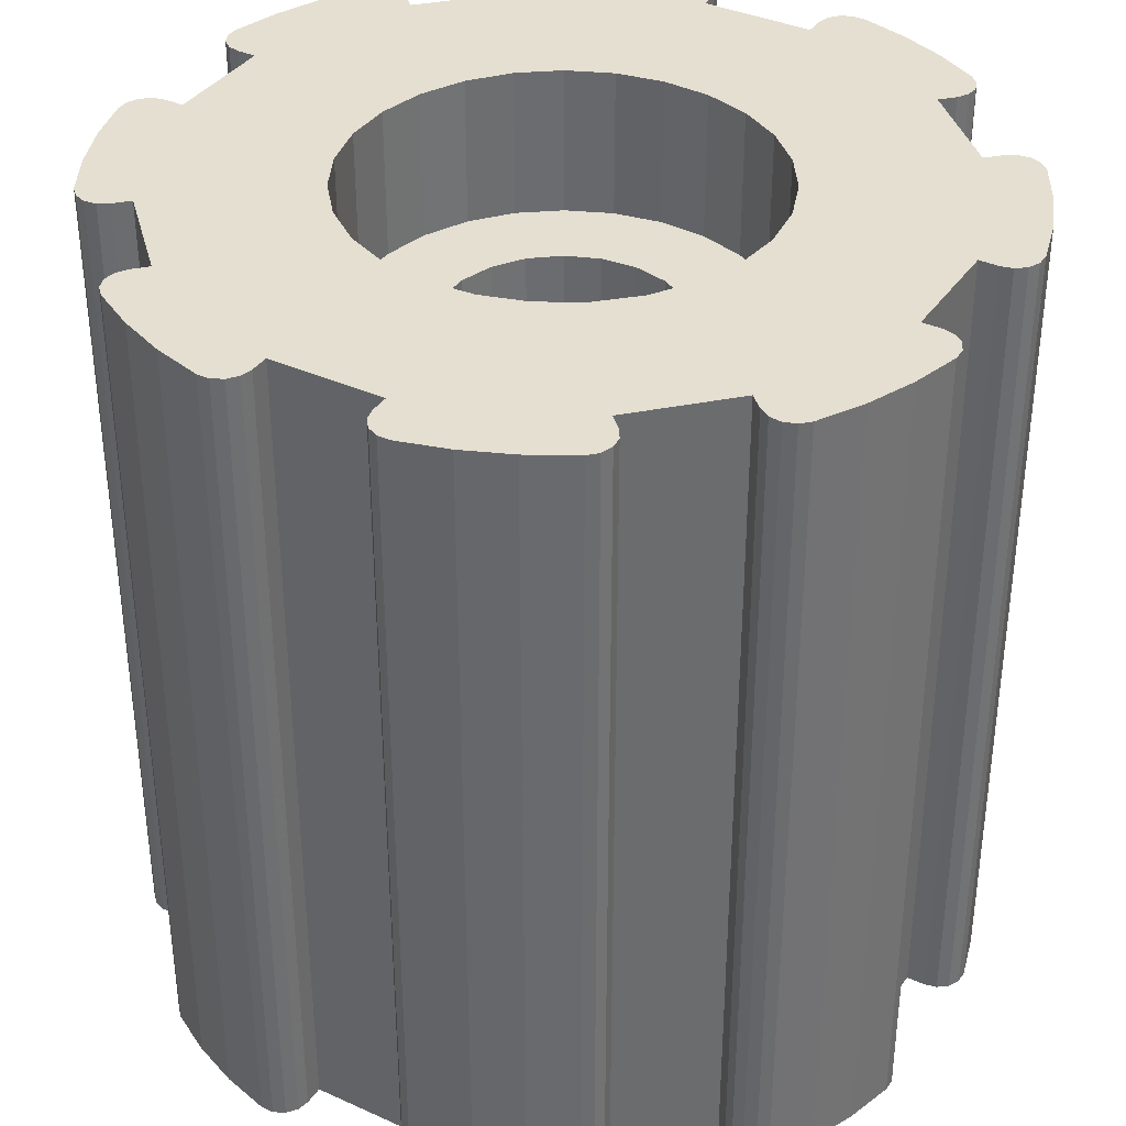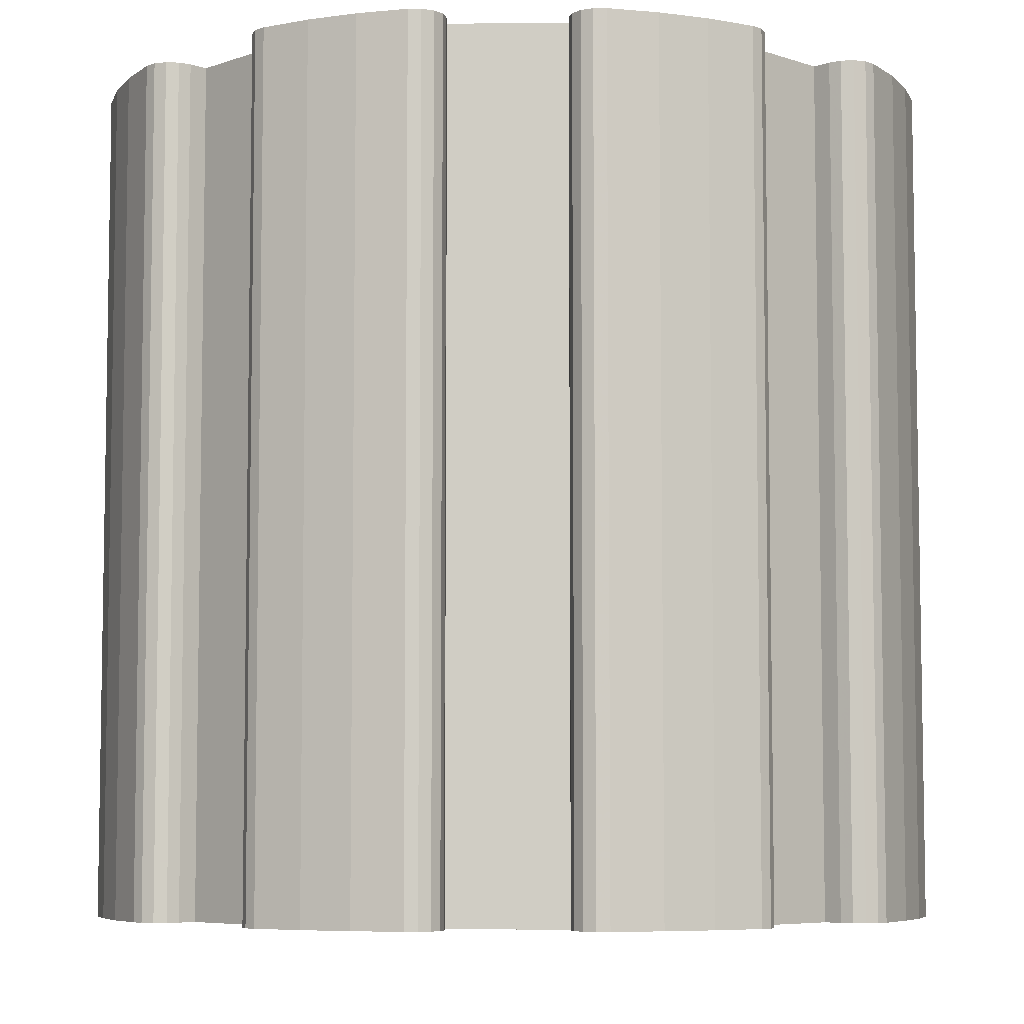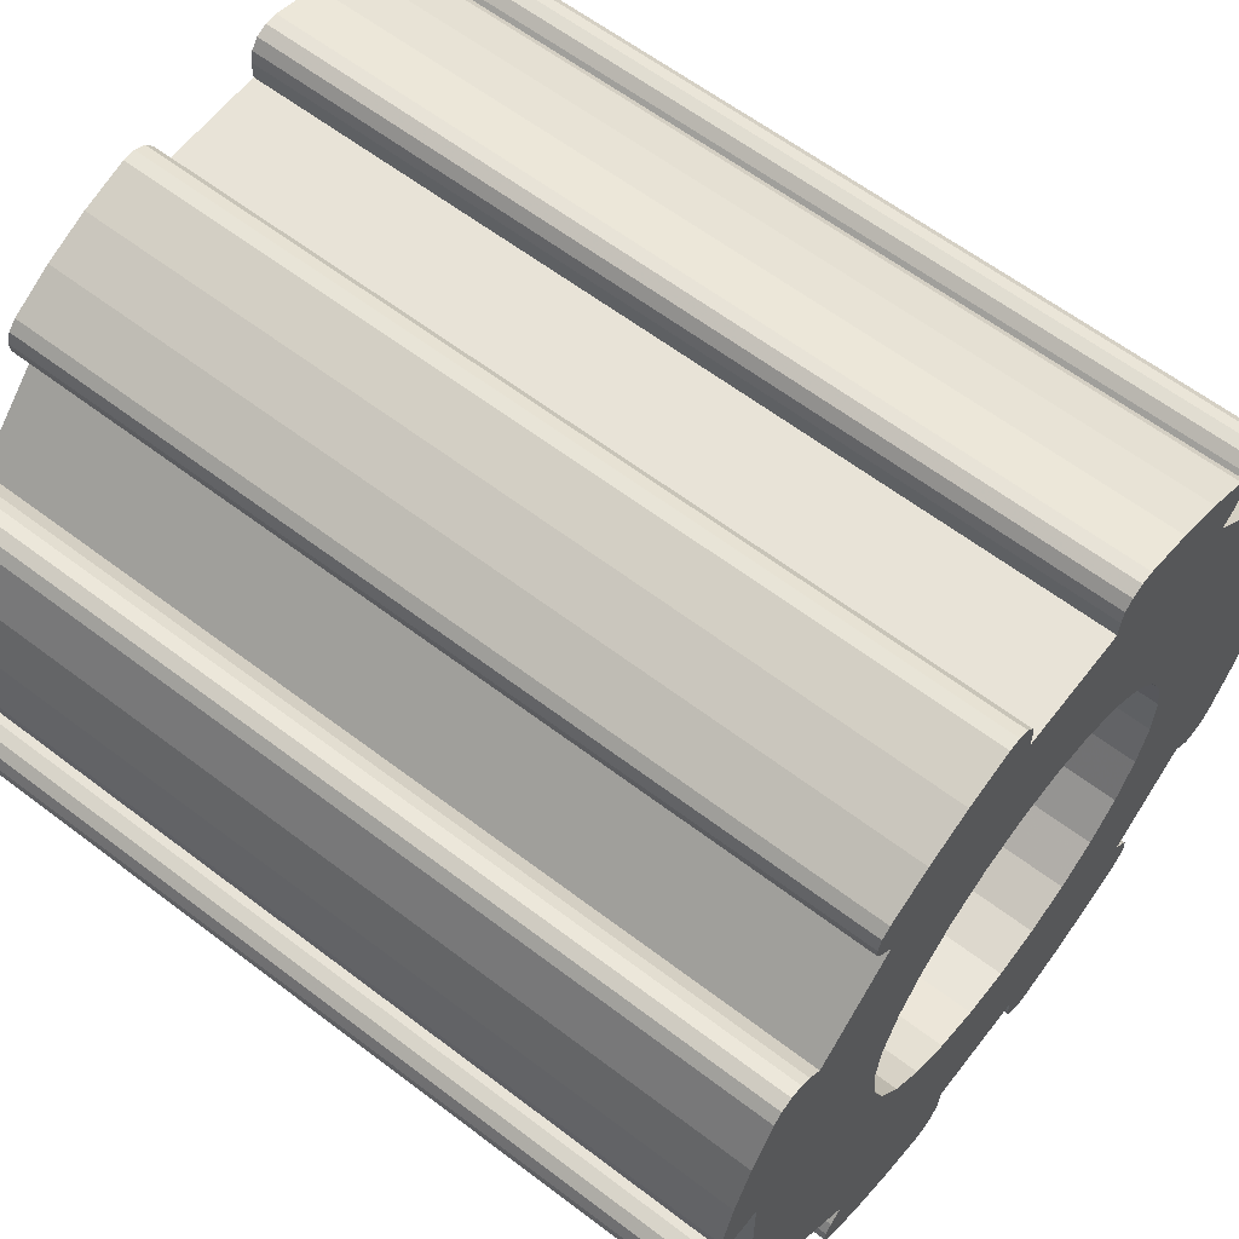
<metadata>
{"format":"obj","ext":"obj","renderer":"f3d","projection":"perspective","resolution":1024,"background":"white","views":[{"elev":36.7,"azim":-149.6,"up":"+Z"},{"elev":-6.3,"azim":-89.4,"up":"+Z"},{"elev":61.8,"azim":-52.3,"up":"+Y"}]}
</metadata>
<code>
v -1.45 0 0.6
v -1.411 0.3344 0.6
v -1.296 0.6508 0.6
v -1.111 0.932 0.6
v -0.8659 1.163 0.6
v -0.5743 1.331 0.6
v -0.2518 1.428 0.6
v 0.08431 1.448 0.6
v 0.4159 1.389 0.6
v 0.725 1.256 0.6
v 0.9951 1.055 0.6
v 1.211 0.7968 0.6
v 1.363 0.4959 0.6
v 1.44 0.1683 0.6
v 1.44 -0.1683 0.6
v 1.363 -0.4959 0.6
v 1.211 -0.7968 0.6
v 0.9951 -1.055 0.6
v 0.725 -1.256 0.6
v 0.4159 -1.389 0.6
v 0.08431 -1.448 0.6
v -0.2518 -1.428 0.6
v -0.5743 -1.331 0.6
v -0.8659 -1.163 0.6
v -1.111 -0.932 0.6
v -1.296 -0.6508 0.6
v -1.411 -0.3344 0.6
v -1.45 0 1.65
v -1.411 -0.3344 1.65
v -1.296 -0.6508 1.65
v -1.111 -0.932 1.65
v -0.8659 -1.163 1.65
v -0.5743 -1.331 1.65
v -0.2518 -1.428 1.65
v 0.08431 -1.448 1.65
v 0.4159 -1.389 1.65
v 0.725 -1.256 1.65
v 0.9951 -1.055 1.65
v 1.211 -0.7968 1.65
v 1.363 -0.4959 1.65
v 1.44 -0.1683 1.65
v 1.44 0.1683 1.65
v 1.363 0.4959 1.65
v 1.211 0.7968 1.65
v 0.9951 1.055 1.65
v 0.725 1.256 1.65
v 0.4159 1.389 1.65
v 0.08431 1.448 1.65
v -0.2518 1.428 1.65
v -0.5743 1.331 1.65
v -0.8659 1.163 1.65
v -1.111 0.932 1.65
v -1.296 0.6508 1.65
v -1.411 0.3344 1.65
v -0.85 0 0.6
v -0.8122 0.2505 0.6
v -0.7023 0.4788 0.6
v -0.53 0.6646 0.6
v -0.3105 0.7912 0.6
v -0.06352 0.8476 0.6
v 0.1891 0.8287 0.6
v 0.425 0.7361 0.6
v 0.6231 0.5781 0.6
v 0.7658 0.3688 0.6
v 0.8405 0.1267 0.6
v 0.8405 -0.1267 0.6
v 0.7658 -0.3688 0.6
v 0.6231 -0.5781 0.6
v 0.425 -0.7361 0.6
v 0.1891 -0.8287 0.6
v -0.06352 -0.8476 0.6
v -0.3105 -0.7912 0.6
v -0.53 -0.6646 0.6
v -0.7023 -0.4788 0.6
v -0.8122 -0.2505 0.6
v -0.85 0 -3
v -0.8122 0.2505 -3
v -0.7023 0.4788 -3
v -0.53 0.6646 -3
v -0.3105 0.7912 -3
v -0.06352 0.8476 -3
v 0.1891 0.8287 -3
v 0.425 0.7361 -3
v 0.6231 0.5781 -3
v 0.7658 0.3688 -3
v 0.8405 0.1267 -3
v 0.8405 -0.1267 -3
v 0.7658 -0.3688 -3
v 0.6231 -0.5781 -3
v 0.425 -0.7361 -3
v 0.1891 -0.8287 -3
v -0.06352 -0.8476 -3
v -0.3105 -0.7912 -3
v -0.53 -0.6646 -3
v -0.7023 -0.4788 -3
v -0.8122 -0.2505 -3
v 0.8372 -1.45 -3
v -0.8372 -1.45 -3
v -1.674 0 -3
v -0.8372 1.45 -3
v 0.8372 1.45 -3
v 1.674 0 -3
v -0.8372 -1.45 -4.25
v -1.674 0 -4.25
v 0.8372 -1.45 -4.25
v 1.674 0 -4.25
v -2.527 -1.617 -4.25
v -2.464 -1.68 -4.25
v -2.38 -1.708 -4.25
v -2.292 -1.698 -4.25
v -2.217 -1.651 -4.25
v -2.217 -1.651 1.65
v -2.292 -1.698 1.65
v -2.38 -1.708 1.65
v -2.464 -1.68 1.65
v -2.527 -1.617 1.65
v -2.699 -1.309 1.65
v -2.834 -0.9829 1.65
v -2.93 -0.6429 1.65
v -2.93 -0.6429 -4.25
v -2.834 -0.9829 -4.25
v -2.699 -1.309 -4.25
v -2.121 -1.556 1.65
v -1.556 -2.121 1.65
v -1.651 -2.217 1.65
v -1.698 -2.292 1.65
v -1.708 -2.38 1.65
v -1.68 -2.464 1.65
v -1.617 -2.527 1.65
v -1.309 -2.699 1.65
v -0.9829 -2.834 1.65
v -0.6429 -2.93 1.65
v -0.5543 -2.93 1.65
v -0.4746 -2.891 1.65
v -0.4196 -2.821 1.65
v -0.4 -2.735 1.65
v -0.4 -2.6 1.65
v 0.4 -2.6 1.65
v 0.4 -2.735 1.65
v 0.4196 -2.821 1.65
v 0.4746 -2.891 1.65
v 0.5543 -2.93 1.65
v 0.6429 -2.93 1.65
v 0.9829 -2.834 1.65
v 1.309 -2.699 1.65
v 1.617 -2.527 1.65
v 1.68 -2.464 1.65
v 1.708 -2.38 1.65
v 1.698 -2.292 1.65
v 1.651 -2.217 1.65
v 1.556 -2.121 1.65
v 2.121 -1.556 1.65
v 2.217 -1.651 1.65
v 2.292 -1.698 1.65
v 2.38 -1.708 1.65
v 2.464 -1.68 1.65
v 2.527 -1.617 1.65
v 2.699 -1.309 1.65
v 2.834 -0.9829 1.65
v 2.93 -0.6429 1.65
v 2.93 -0.5543 1.65
v 2.891 -0.4746 1.65
v 2.821 -0.4196 1.65
v 2.735 -0.4 1.65
v 2.6 -0.4 1.65
v 2.6 0.4 1.65
v 2.735 0.4 1.65
v 2.821 0.4196 1.65
v 2.891 0.4746 1.65
v 2.93 0.5543 1.65
v 2.93 0.6429 1.65
v 2.834 0.9829 1.65
v 2.699 1.309 1.65
v 2.527 1.617 1.65
v 2.464 1.68 1.65
v 2.38 1.708 1.65
v 2.292 1.698 1.65
v 2.217 1.651 1.65
v 2.121 1.556 1.65
v 1.556 2.121 1.65
v 1.651 2.217 1.65
v 1.698 2.292 1.65
v 1.708 2.38 1.65
v 1.68 2.464 1.65
v 1.617 2.527 1.65
v 1.309 2.699 1.65
v 0.9829 2.834 1.65
v 0.6429 2.93 1.65
v 0.5543 2.93 1.65
v 0.4746 2.891 1.65
v 0.4196 2.821 1.65
v 0.4 2.735 1.65
v 0.4 2.6 1.65
v -0.4 2.6 1.65
v -0.4 2.735 1.65
v -0.4196 2.821 1.65
v -0.4746 2.891 1.65
v -0.5543 2.93 1.65
v -0.6429 2.93 1.65
v -0.9829 2.834 1.65
v -1.309 2.699 1.65
v -1.617 2.527 1.65
v -1.68 2.464 1.65
v -1.708 2.38 1.65
v -1.698 2.292 1.65
v -1.651 2.217 1.65
v -1.556 2.121 1.65
v -2.121 1.556 1.65
v -2.217 1.651 1.65
v -2.292 1.698 1.65
v -2.38 1.708 1.65
v -2.464 1.68 1.65
v -2.527 1.617 1.65
v -2.699 1.309 1.65
v -2.834 0.9829 1.65
v -2.93 0.6429 1.65
v -2.93 0.5543 1.65
v -2.891 0.4746 1.65
v -2.821 0.4196 1.65
v -2.735 0.4 1.65
v -2.6 0.4 1.65
v -2.6 -0.4 1.65
v -2.735 -0.4 1.65
v -2.821 -0.4196 1.65
v -2.891 -0.4746 1.65
v -2.93 -0.5543 1.65
v -1.651 -2.217 -4.25
v -1.698 -2.292 -4.25
v -1.708 -2.38 -4.25
v -1.68 -2.464 -4.25
v -1.617 -2.527 -4.25
v -1.309 -2.699 -4.25
v -0.9829 -2.834 -4.25
v -0.6429 -2.93 -4.25
v -0.5543 -2.93 -4.25
v -0.4746 -2.891 -4.25
v -0.4196 -2.821 -4.25
v -0.4 -2.735 -4.25
v 0.4 -2.735 -4.25
v 0.4196 -2.821 -4.25
v 0.4746 -2.891 -4.25
v 0.5543 -2.93 -4.25
v 0.6429 -2.93 -4.25
v 0.9829 -2.834 -4.25
v 1.309 -2.699 -4.25
v 1.617 -2.527 -4.25
v 1.68 -2.464 -4.25
v 1.708 -2.38 -4.25
v 1.698 -2.292 -4.25
v 1.651 -2.217 -4.25
v 2.217 -1.651 -4.25
v 2.292 -1.698 -4.25
v 2.38 -1.708 -4.25
v 2.464 -1.68 -4.25
v 2.527 -1.617 -4.25
v 2.699 -1.309 -4.25
v 2.834 -0.9829 -4.25
v 2.93 -0.6429 -4.25
v 2.93 -0.5543 -4.25
v 2.891 -0.4746 -4.25
v 2.821 -0.4196 -4.25
v 2.735 -0.4 -4.25
v -2.735 -0.4 -4.25
v -2.821 -0.4196 -4.25
v -2.891 -0.4746 -4.25
v -2.93 -0.5543 -4.25
v -2.6 -0.4 -4.25
v -2.93 0.6429 -4.25
v -2.93 0.5543 -4.25
v -2.891 0.4746 -4.25
v -2.821 0.4196 -4.25
v -2.735 0.4 -4.25
v -2.527 1.617 -4.25
v -2.699 1.309 -4.25
v -2.834 0.9829 -4.25
v -2.217 1.651 -4.25
v -2.292 1.698 -4.25
v -2.38 1.708 -4.25
v -2.464 1.68 -4.25
v -2.121 1.556 -4.25
v -1.617 2.527 -4.25
v -1.68 2.464 -4.25
v -1.708 2.38 -4.25
v -1.698 2.292 -4.25
v -1.651 2.217 -4.25
v -0.6429 2.93 -4.25
v -0.9829 2.834 -4.25
v -1.309 2.699 -4.25
v -0.4 2.735 -4.25
v -0.4196 2.821 -4.25
v -0.4746 2.891 -4.25
v -0.5543 2.93 -4.25
v -0.4 2.6 -4.25
v 0.6429 2.93 -4.25
v 0.5543 2.93 -4.25
v 0.4746 2.891 -4.25
v 0.4196 2.821 -4.25
v 0.4 2.735 -4.25
v 1.617 2.527 -4.25
v 1.309 2.699 -4.25
v 0.9829 2.834 -4.25
v 1.651 2.217 -4.25
v 1.698 2.292 -4.25
v 1.708 2.38 -4.25
v 1.68 2.464 -4.25
v 1.556 2.121 -4.25
v 2.527 1.617 -4.25
v 2.464 1.68 -4.25
v 2.38 1.708 -4.25
v 2.292 1.698 -4.25
v 2.217 1.651 -4.25
v 2.93 0.6429 -4.25
v 2.834 0.9829 -4.25
v 2.699 1.309 -4.25
v 2.735 0.4 -4.25
v 2.821 0.4196 -4.25
v 2.891 0.4746 -4.25
v 2.93 0.5543 -4.25
v -0.8372 1.45 -4.25
v 0.8372 1.45 -4.25
v -1.556 -2.121 -4.25
v -0.4 -2.6 -4.25
v 0.4 -2.6 -4.25
v 1.556 -2.121 -4.25
v 2.121 -1.556 -4.25
v 2.6 -0.4 -4.25
v 2.6 0.4 -4.25
v 2.121 1.556 -4.25
v 0.4 2.6 -4.25
v -1.556 2.121 -4.25
v -2.6 0.4 -4.25
v -2.121 -1.556 -4.25
f 2 54 1
f 1 54 28
f 1 28 27
f 27 28 29
f 27 29 26
f 26 29 30
f 26 30 25
f 25 30 31
f 25 31 24
f 24 31 32
f 24 32 23
f 23 32 33
f 23 33 22
f 22 33 34
f 22 34 21
f 21 34 35
f 21 35 20
f 20 35 36
f 20 36 19
f 19 36 37
f 19 37 18
f 18 37 38
f 18 38 17
f 17 38 39
f 17 39 16
f 16 39 40
f 16 40 15
f 15 40 41
f 15 41 14
f 14 41 42
f 14 42 13
f 13 42 43
f 13 43 12
f 12 43 44
f 12 44 11
f 11 44 45
f 11 45 10
f 10 45 46
f 10 46 9
f 9 46 47
f 9 47 8
f 8 47 48
f 8 48 7
f 7 48 49
f 7 49 6
f 6 49 50
f 6 50 5
f 5 50 51
f 5 51 4
f 4 51 52
f 4 52 3
f 3 52 53
f 3 53 2
f 2 53 54
f 56 2 55
f 55 2 1
f 55 1 27
f 2 56 3
f 3 56 57
f 3 57 4
f 4 57 58
f 4 58 5
f 5 58 6
f 6 58 59
f 6 59 7
f 7 59 60
f 7 60 8
f 8 60 61
f 8 61 9
f 9 61 62
f 9 62 10
f 10 62 11
f 11 62 63
f 11 63 12
f 12 63 64
f 12 64 13
f 13 64 65
f 13 65 14
f 14 65 15
f 15 65 66
f 15 66 16
f 16 66 67
f 16 67 17
f 17 67 68
f 17 68 18
f 18 68 69
f 18 69 19
f 19 69 20
f 20 69 70
f 20 70 21
f 21 70 71
f 21 71 22
f 22 71 72
f 22 72 23
f 23 72 73
f 23 73 24
f 24 73 25
f 25 73 74
f 25 74 26
f 26 74 75
f 26 75 27
f 27 75 55
f 75 96 55
f 55 96 76
f 55 76 56
f 56 76 77
f 56 77 57
f 57 77 78
f 57 78 58
f 58 78 79
f 58 79 59
f 59 79 80
f 59 80 60
f 60 80 81
f 60 81 61
f 61 81 82
f 61 82 62
f 62 82 83
f 62 83 63
f 63 83 84
f 63 84 64
f 64 84 85
f 64 85 65
f 65 85 86
f 65 86 66
f 66 86 87
f 66 87 67
f 67 87 88
f 67 88 68
f 68 88 89
f 68 89 69
f 69 89 90
f 69 90 70
f 70 90 91
f 70 91 71
f 71 91 92
f 71 92 72
f 72 92 93
f 72 93 73
f 73 93 94
f 73 94 74
f 74 94 95
f 74 95 75
f 75 95 96
f 77 76 99
f 99 76 96
f 99 96 95
f 99 95 98
f 98 95 94
f 98 94 93
f 93 92 98
f 98 92 97
f 97 92 91
f 97 91 90
f 90 89 97
f 97 89 88
f 97 88 102
f 102 88 87
f 102 87 86
f 86 85 102
f 102 85 101
f 101 85 84
f 101 84 83
f 83 82 101
f 101 82 81
f 101 81 100
f 100 81 80
f 100 80 79
f 79 78 100
f 100 78 99
f 99 78 77
f 99 98 104
f 104 98 103
f 98 97 103
f 103 97 105
f 97 102 105
f 105 102 106
f 116 107 115
f 115 107 108
f 115 108 114
f 114 108 109
f 114 109 113
f 113 109 110
f 113 110 112
f 112 110 111
f 107 116 122
f 122 116 117
f 122 117 121
f 121 117 118
f 121 118 120
f 120 118 119
f 54 221 28
f 28 221 222
f 28 222 29
f 29 222 30
f 30 222 123
f 30 123 31
f 31 123 124
f 31 124 32
f 32 124 33
f 33 124 137
f 33 137 34
f 34 137 35
f 35 137 138
f 35 138 36
f 36 138 151
f 36 151 37
f 37 151 38
f 38 151 152
f 38 152 39
f 39 152 40
f 40 152 165
f 40 165 41
f 41 165 42
f 42 165 166
f 42 166 43
f 43 166 179
f 43 179 44
f 44 179 45
f 45 179 180
f 45 180 46
f 46 180 47
f 47 180 193
f 47 193 48
f 48 193 194
f 48 194 49
f 49 194 50
f 50 194 207
f 50 207 51
f 51 207 52
f 52 207 208
f 52 208 53
f 53 208 221
f 53 221 54
f 115 112 116
f 116 112 123
f 116 123 117
f 117 123 222
f 117 222 118
f 118 222 119
f 119 222 223
f 119 223 226
f 226 223 225
f 225 223 224
f 114 113 115
f 115 113 112
f 125 129 124
f 124 129 130
f 124 130 137
f 137 130 131
f 137 131 132
f 126 127 125
f 125 127 128
f 125 128 129
f 133 134 132
f 132 134 135
f 132 135 136
f 136 137 132
f 139 143 138
f 138 143 144
f 138 144 145
f 139 140 143
f 143 140 141
f 143 141 142
f 138 145 151
f 151 145 146
f 151 146 150
f 150 146 147
f 150 147 148
f 148 149 150
f 153 157 152
f 152 157 158
f 152 158 165
f 165 158 159
f 165 159 160
f 157 153 156
f 156 153 154
f 156 154 155
f 161 163 160
f 160 163 164
f 160 164 165
f 161 162 163
f 167 171 166
f 166 171 172
f 166 172 179
f 179 172 173
f 179 173 174
f 167 168 171
f 171 168 170
f 170 168 169
f 179 174 178
f 178 174 175
f 178 175 177
f 177 175 176
f 181 185 180
f 180 185 186
f 180 186 193
f 193 186 187
f 193 187 188
f 181 182 185
f 185 182 183
f 185 183 184
f 189 190 188
f 188 190 191
f 188 191 192
f 192 193 188
f 195 199 194
f 194 199 200
f 194 200 201
f 195 196 199
f 199 196 197
f 199 197 198
f 194 201 207
f 207 201 202
f 207 202 206
f 206 202 205
f 205 202 204
f 204 202 203
f 209 213 208
f 208 213 214
f 208 214 215
f 213 209 212
f 212 209 210
f 212 210 211
f 208 215 221
f 221 215 216
f 221 216 220
f 220 216 219
f 219 216 218
f 218 216 217
f 125 227 126
f 126 227 228
f 126 228 127
f 127 228 229
f 127 229 128
f 128 229 230
f 128 230 129
f 129 230 231
f 129 231 130
f 130 231 232
f 130 232 131
f 131 232 233
f 131 233 132
f 132 233 234
f 132 234 133
f 133 234 235
f 133 235 134
f 134 235 236
f 134 236 135
f 135 236 237
f 135 237 136
f 136 237 238
f 139 239 140
f 140 239 240
f 140 240 141
f 141 240 241
f 141 241 142
f 142 241 242
f 142 242 143
f 143 242 243
f 143 243 144
f 144 243 244
f 144 244 145
f 145 244 245
f 145 245 146
f 146 245 246
f 146 246 147
f 147 246 247
f 147 247 148
f 148 247 248
f 148 248 149
f 149 248 249
f 149 249 150
f 150 249 250
f 153 251 154
f 154 251 252
f 154 252 155
f 155 252 253
f 155 253 156
f 156 253 254
f 156 254 157
f 157 254 255
f 157 255 158
f 158 255 256
f 158 256 159
f 159 256 257
f 159 257 160
f 160 257 258
f 160 258 161
f 161 258 259
f 161 259 162
f 162 259 260
f 162 260 163
f 163 260 261
f 163 261 164
f 164 261 262
f 223 263 224
f 224 263 264
f 224 264 225
f 225 264 265
f 225 265 226
f 226 265 266
f 226 266 119
f 119 266 120
f 223 222 263
f 263 222 267
f 216 268 217
f 217 268 269
f 217 269 218
f 218 269 270
f 218 270 219
f 219 270 271
f 219 271 220
f 220 271 272
f 268 216 275
f 275 216 215
f 275 215 274
f 274 215 214
f 274 214 273
f 273 214 213
f 209 276 210
f 210 276 277
f 210 277 211
f 211 277 278
f 211 278 212
f 212 278 279
f 212 279 213
f 213 279 273
f 209 208 276
f 276 208 280
f 202 281 203
f 203 281 282
f 203 282 204
f 204 282 283
f 204 283 205
f 205 283 284
f 205 284 206
f 206 284 285
f 281 202 288
f 288 202 201
f 288 201 287
f 287 201 200
f 287 200 286
f 286 200 199
f 195 289 196
f 196 289 290
f 196 290 197
f 197 290 291
f 197 291 198
f 198 291 292
f 198 292 199
f 199 292 286
f 195 194 289
f 289 194 293
f 188 294 189
f 189 294 295
f 189 295 190
f 190 295 296
f 190 296 191
f 191 296 297
f 191 297 192
f 192 297 298
f 294 188 301
f 301 188 187
f 301 187 300
f 300 187 186
f 300 186 299
f 299 186 185
f 181 302 182
f 182 302 303
f 182 303 183
f 183 303 304
f 183 304 184
f 184 304 305
f 184 305 185
f 185 305 299
f 181 180 302
f 302 180 306
f 174 307 175
f 175 307 308
f 175 308 176
f 176 308 309
f 176 309 177
f 177 309 310
f 177 310 178
f 178 310 311
f 307 174 314
f 314 174 173
f 314 173 313
f 313 173 172
f 313 172 312
f 312 172 171
f 167 315 168
f 168 315 316
f 168 316 169
f 169 316 317
f 169 317 170
f 170 317 318
f 170 318 171
f 171 318 312
f 100 99 319
f 319 99 104
f 101 100 320
f 320 100 319
f 102 101 106
f 106 101 320
f 125 124 227
f 227 124 321
f 238 322 136
f 136 322 137
f 138 137 323
f 323 137 322
f 139 138 239
f 239 138 323
f 250 324 150
f 150 324 151
f 152 151 325
f 325 151 324
f 153 152 251
f 251 152 325
f 262 326 164
f 164 326 165
f 166 165 327
f 327 165 326
f 167 166 315
f 315 166 327
f 311 328 178
f 178 328 179
f 180 179 306
f 306 179 328
f 298 329 192
f 192 329 193
f 194 193 293
f 293 193 329
f 285 330 206
f 206 330 207
f 208 207 280
f 280 207 330
f 272 331 220
f 220 331 221
f 222 221 267
f 267 221 331
f 111 332 112
f 112 332 123
f 124 123 321
f 321 123 332
f 110 108 111
f 111 108 107
f 111 107 332
f 332 107 122
f 332 122 267
f 267 122 121
f 267 121 120
f 110 109 108
f 266 264 120
f 120 264 263
f 120 263 267
f 266 265 264
f 332 267 104
f 104 267 331
f 104 331 280
f 280 331 275
f 280 275 274
f 275 331 268
f 268 331 272
f 268 272 271
f 270 269 271
f 271 269 268
f 274 273 280
f 280 273 276
f 276 273 279
f 276 279 277
f 277 279 278
f 104 280 319
f 319 280 330
f 319 330 293
f 293 330 288
f 293 288 287
f 288 330 281
f 281 330 285
f 281 285 284
f 284 283 281
f 281 283 282
f 287 286 293
f 293 286 289
f 289 286 290
f 290 286 291
f 291 286 292
f 293 329 319
f 319 329 320
f 320 329 306
f 320 306 328
f 298 294 329
f 329 294 301
f 329 301 300
f 298 297 294
f 294 297 296
f 294 296 295
f 329 300 306
f 306 300 299
f 306 299 302
f 302 299 303
f 303 299 304
f 304 299 305
f 311 307 328
f 328 307 314
f 328 314 313
f 307 311 308
f 308 311 310
f 308 310 309
f 328 313 327
f 327 313 312
f 327 312 315
f 315 312 316
f 316 312 318
f 316 318 317
f 328 327 106
f 106 327 326
f 106 326 325
f 325 326 256
f 325 256 255
f 262 258 326
f 326 258 257
f 326 257 256
f 261 260 262
f 262 260 259
f 262 259 258
f 325 255 251
f 251 255 254
f 251 254 252
f 252 254 253
f 106 325 105
f 105 325 324
f 105 324 323
f 323 324 245
f 323 245 244
f 245 324 246
f 246 324 250
f 246 250 247
f 247 250 248
f 248 250 249
f 244 243 323
f 323 243 239
f 239 243 240
f 240 243 241
f 241 243 242
f 323 322 105
f 105 322 103
f 103 322 321
f 103 321 332
f 238 234 322
f 322 234 233
f 322 233 232
f 238 237 234
f 234 237 236
f 234 236 235
f 322 232 321
f 321 232 231
f 321 231 227
f 227 231 230
f 227 230 229
f 229 228 227
f 106 320 328
f 104 103 332

</code>
